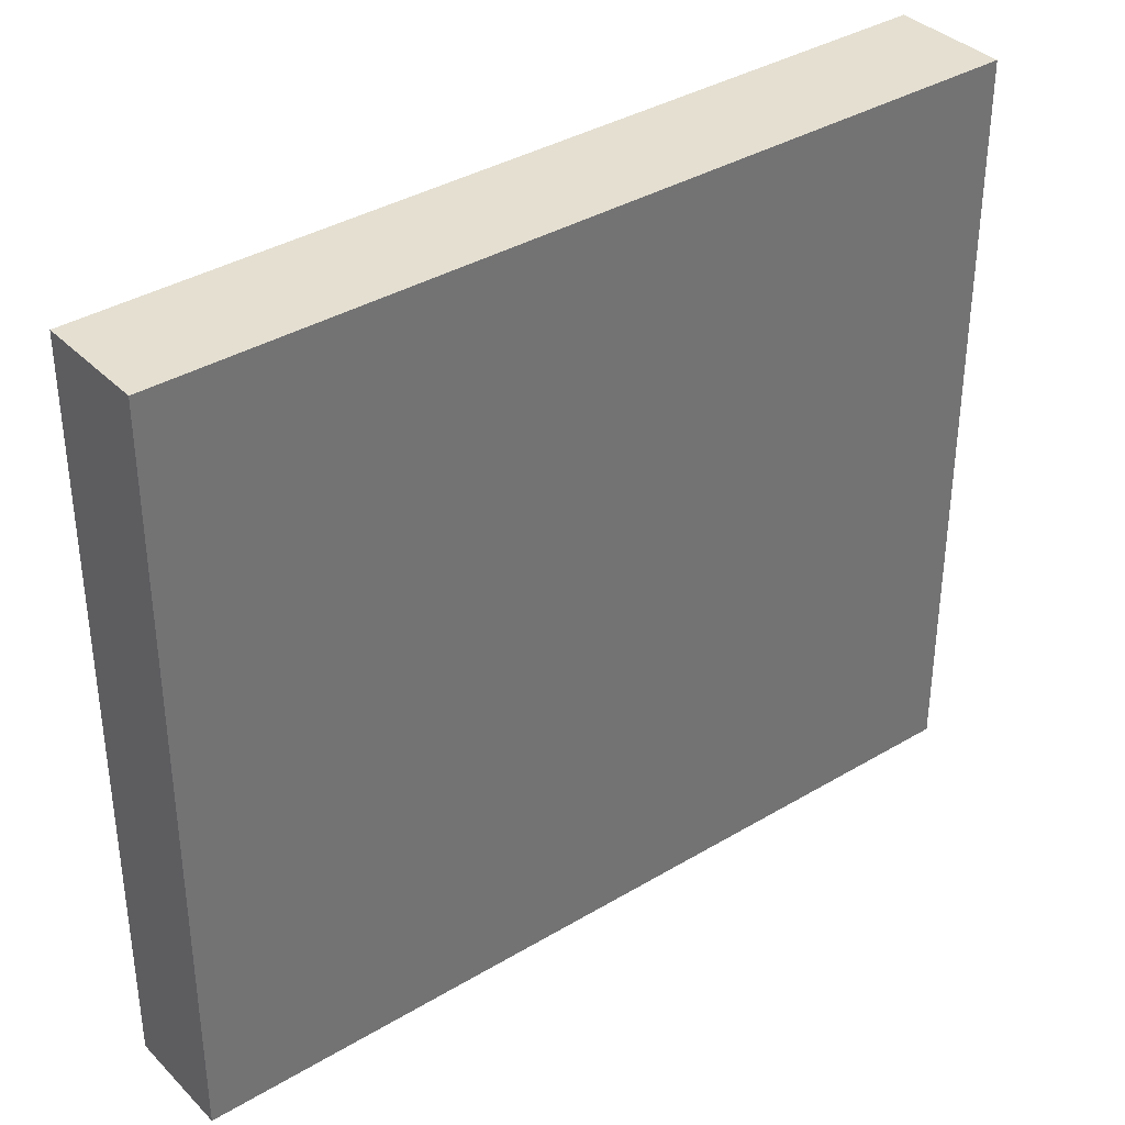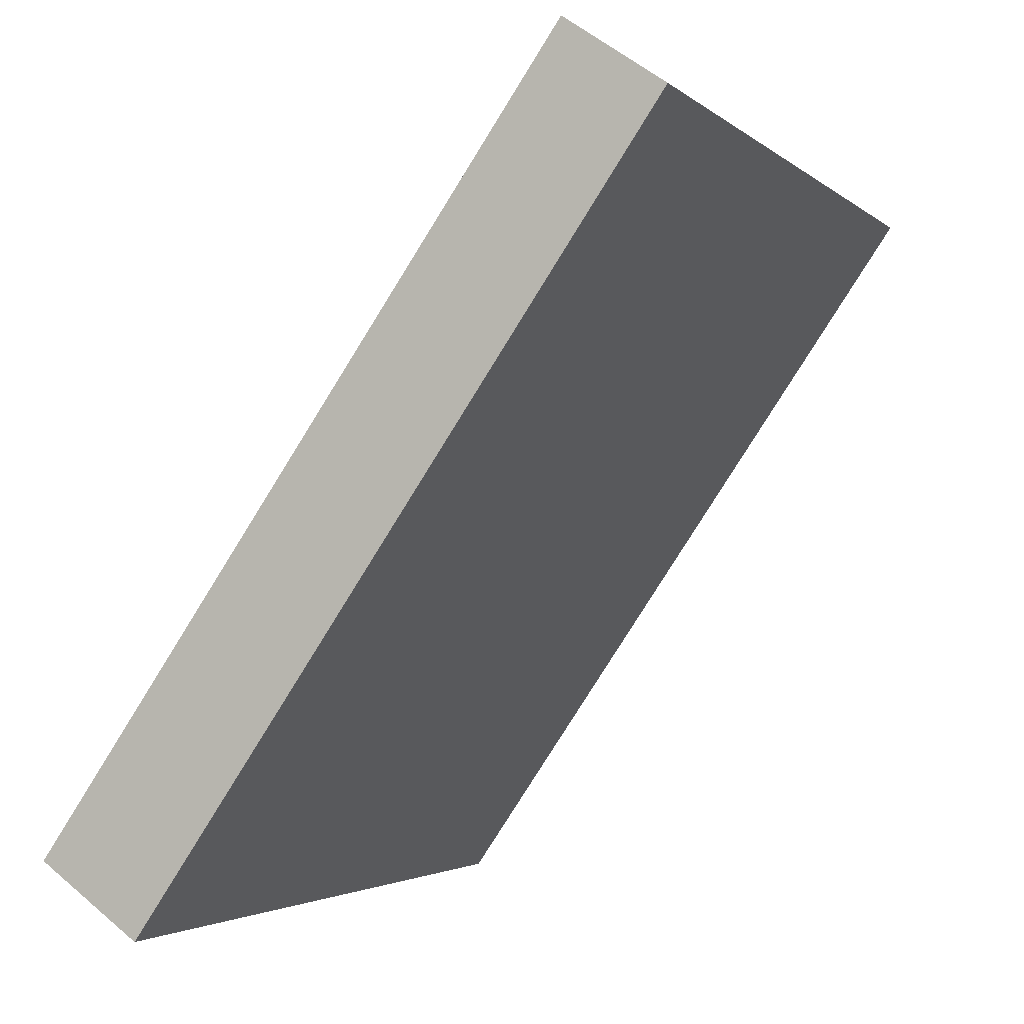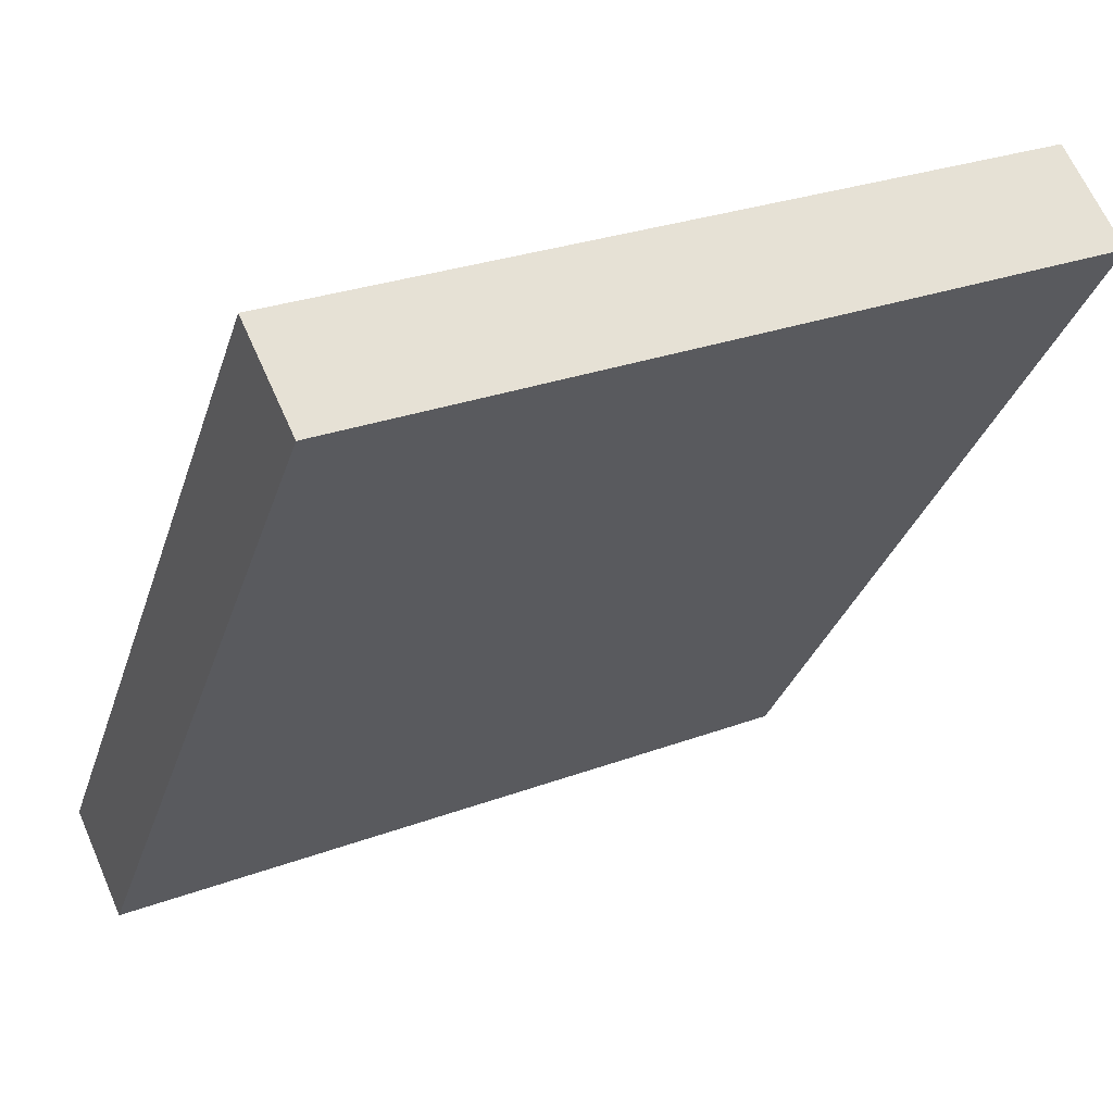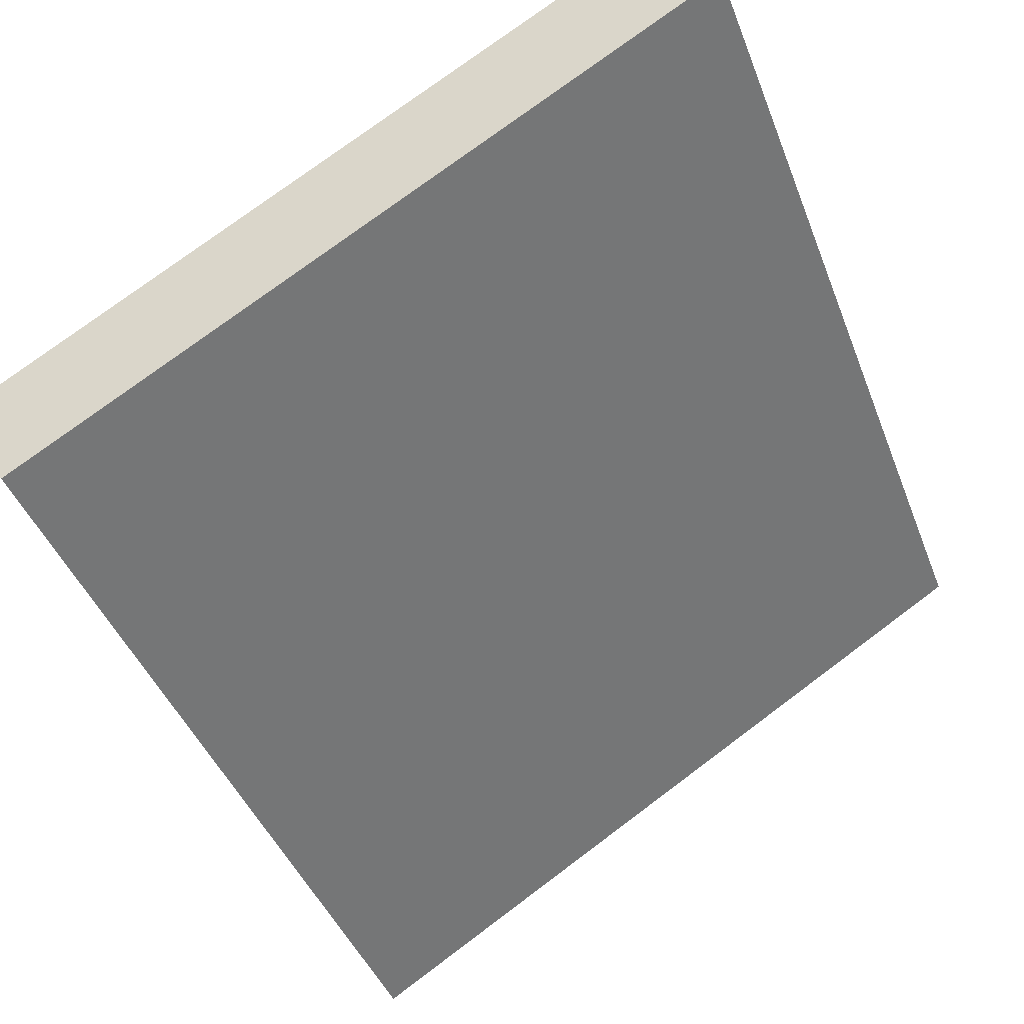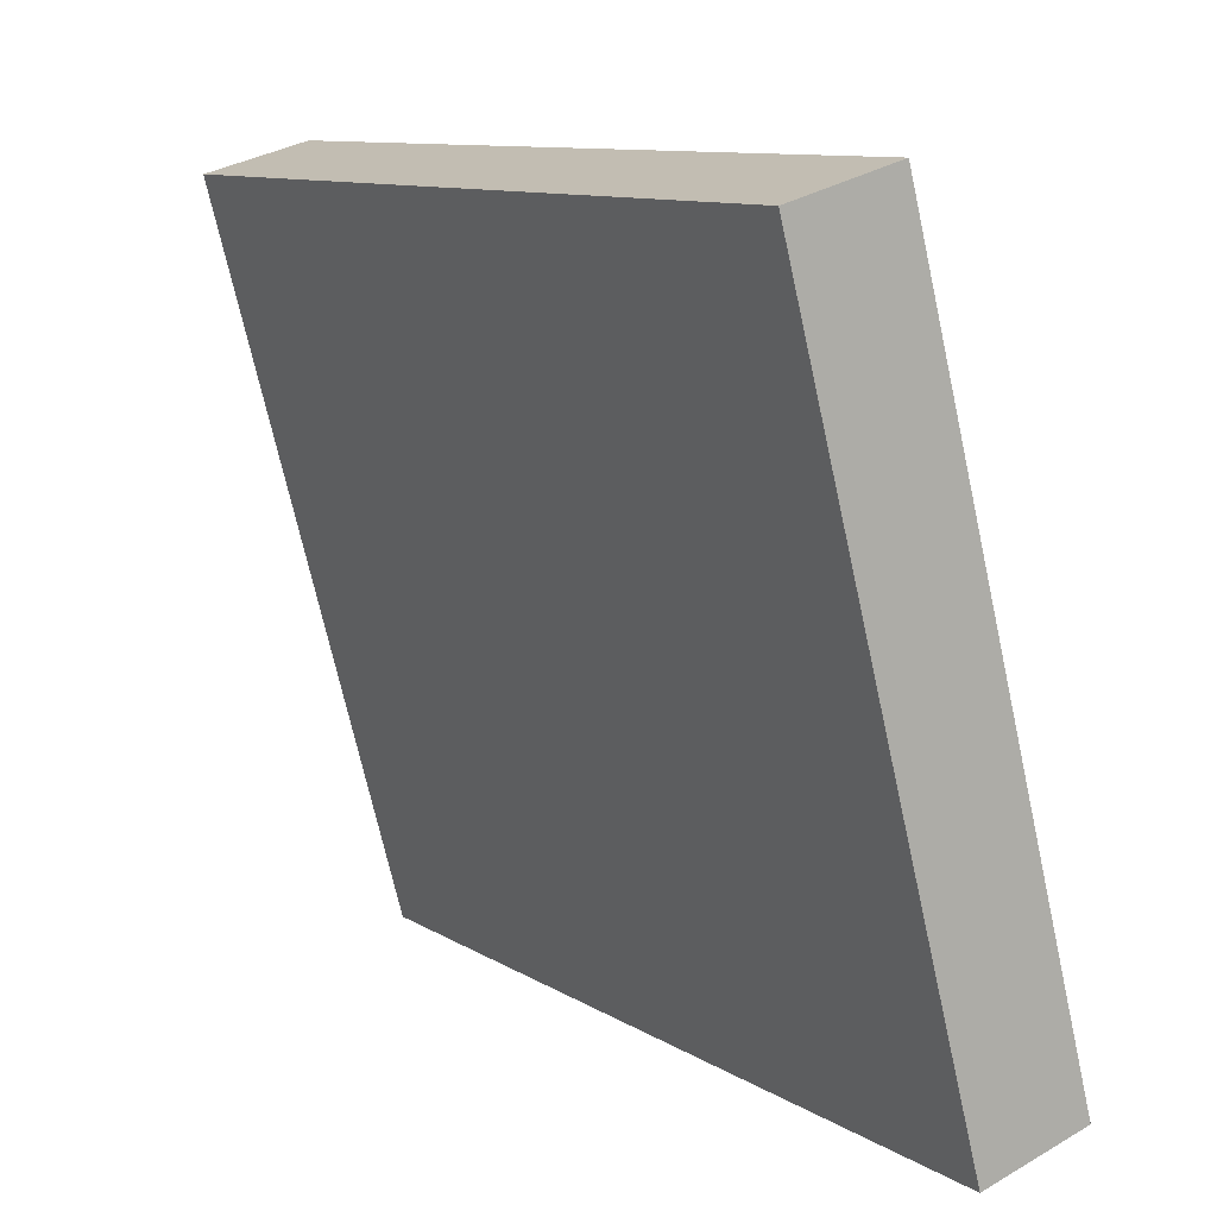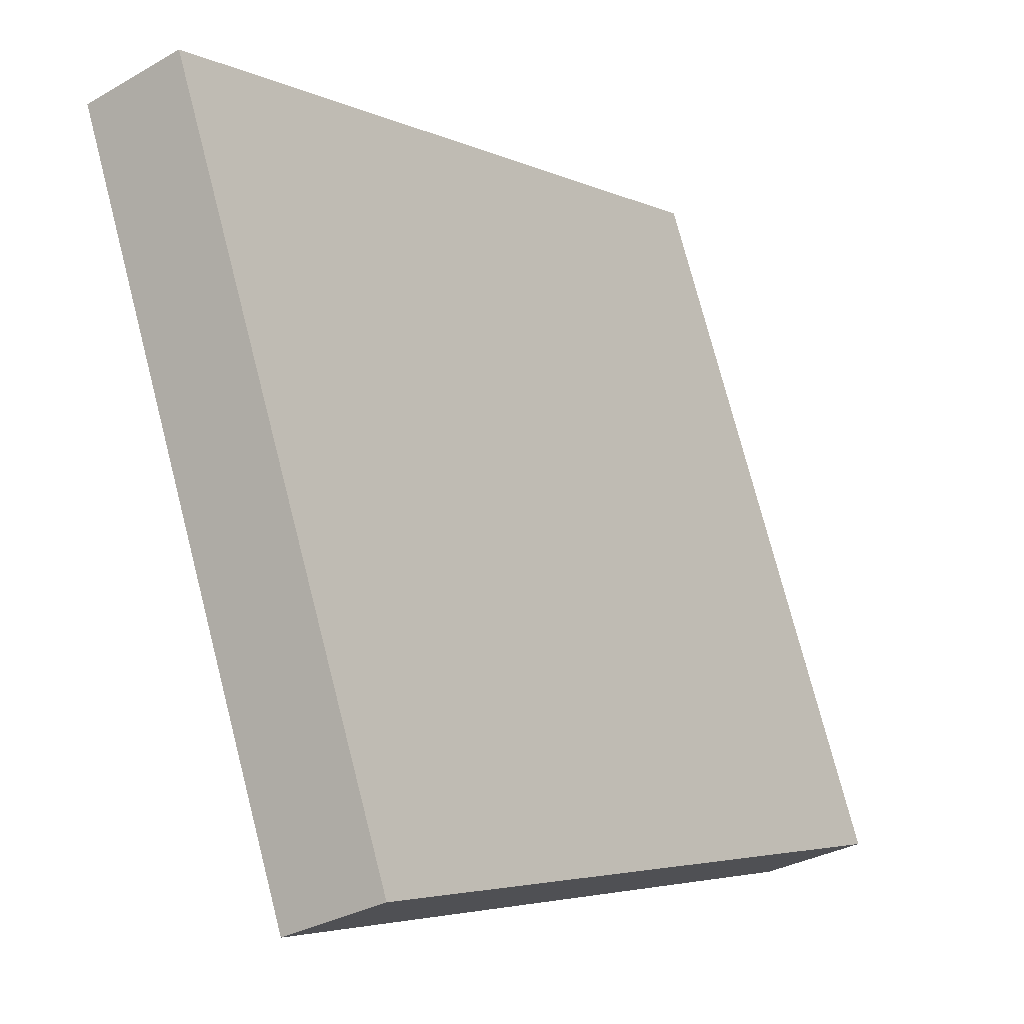
<metadata>
{"format":"obj","ext":"obj","renderer":"f3d","projection":"perspective","resolution":1024,"background":"white","views":[{"elev":36.7,"azim":86.8,"up":"+Y"},{"elev":-2.8,"azim":22.5,"up":"+Z"},{"elev":27.7,"azim":60.3,"up":"+Z"},{"elev":76.3,"azim":-126.8,"up":"+Z"},{"elev":-71.2,"azim":-167.5,"up":"+Z"},{"elev":75.9,"azim":165.5,"up":"+Z"}]}
</metadata>
<code>
v  6.676 8.629 7.356
v  0 8.629 5.284e-16
v  5.624 8.629 8.088
v  1.072 8.629 -0.761
v  0 0 0
v  5.624 -4.952e-16 8.088
v  6.676 -4.504e-16 7.356
v  1.072 4.66e-17 -0.761
g defaultobject
f 1 2 3
f 2 1 4
f 5 3 2
f 3 5 6
f 6 1 3
f 1 6 7
f 7 4 1
f 4 7 8
f 8 2 4
f 2 8 5
f 5 7 6
f 7 5 8

</code>
